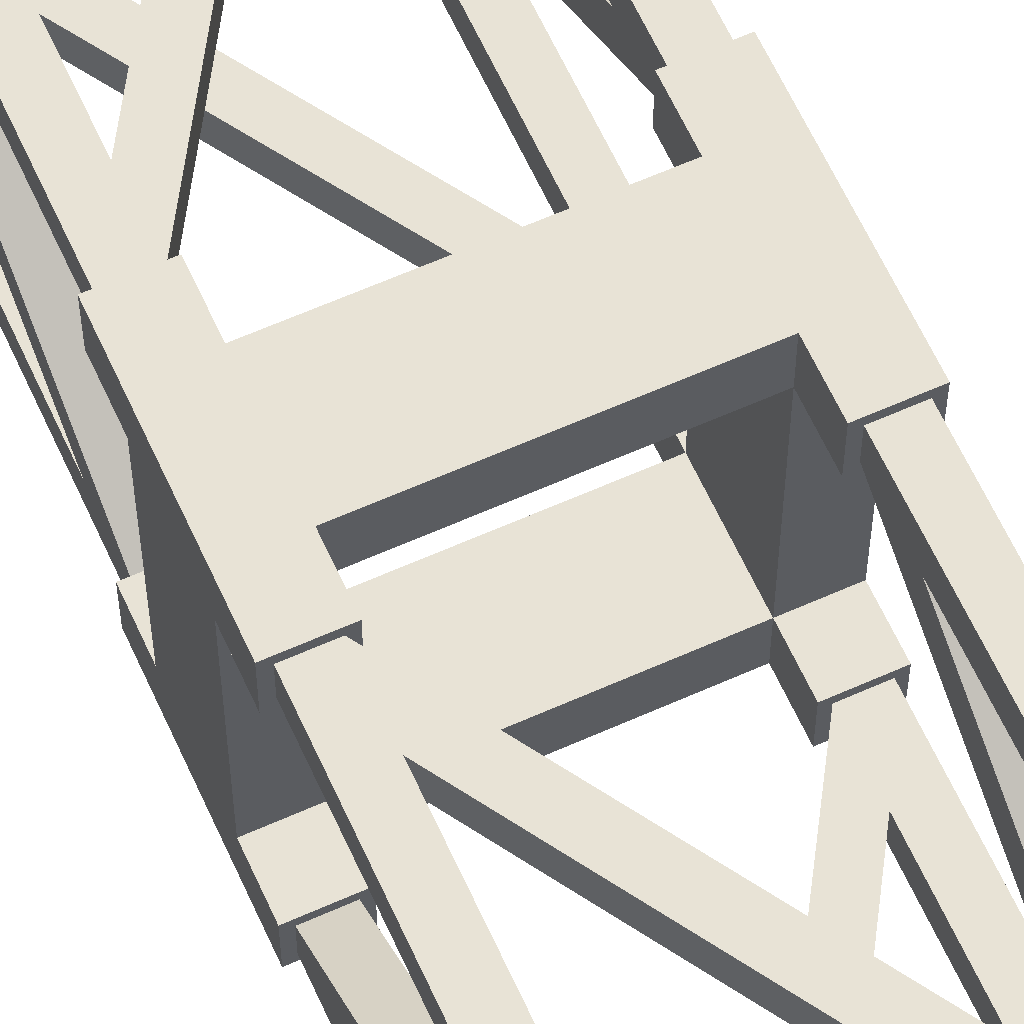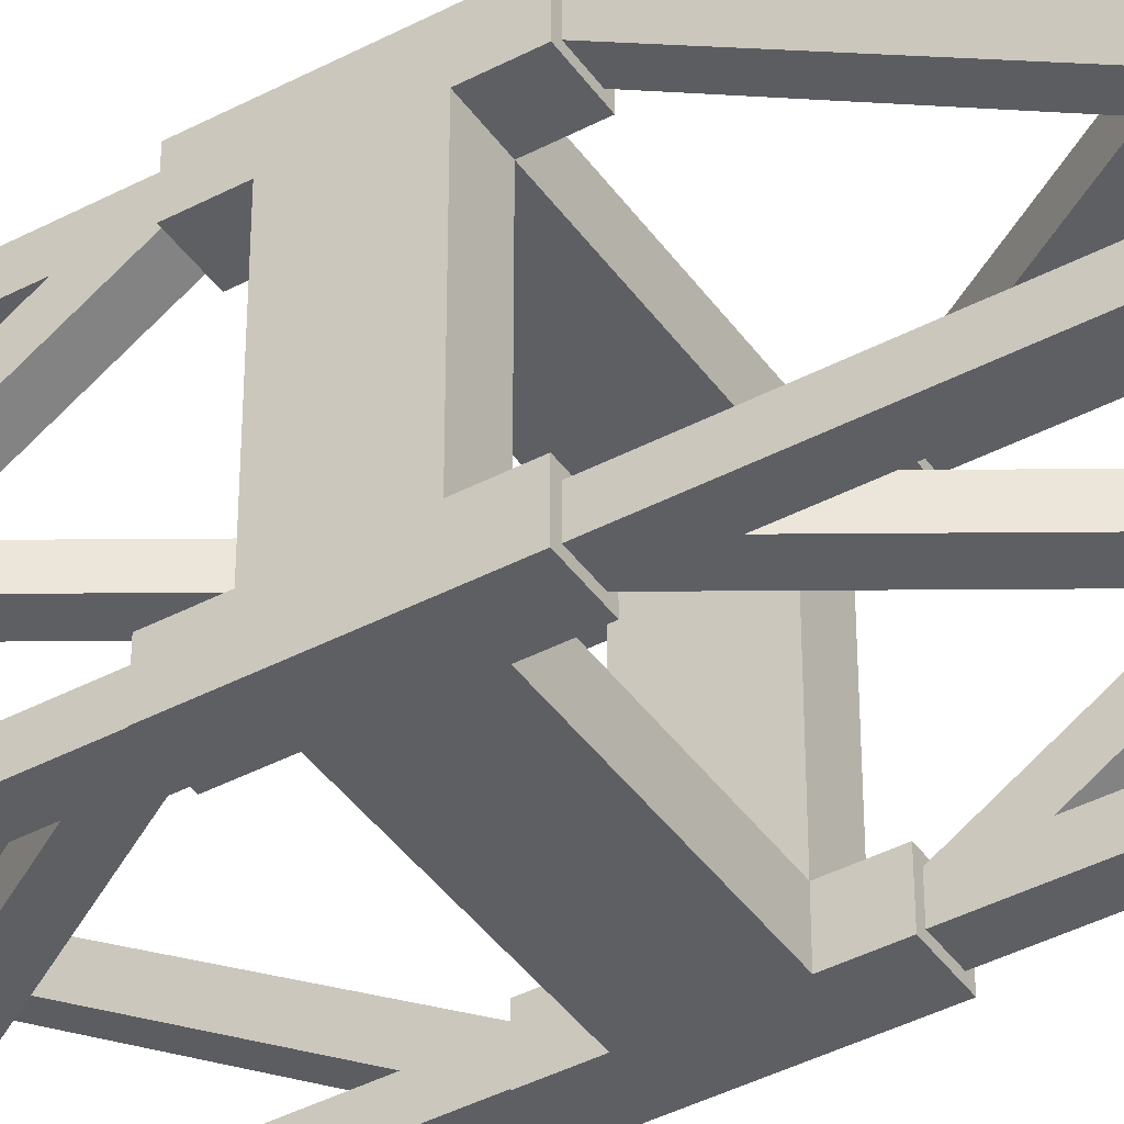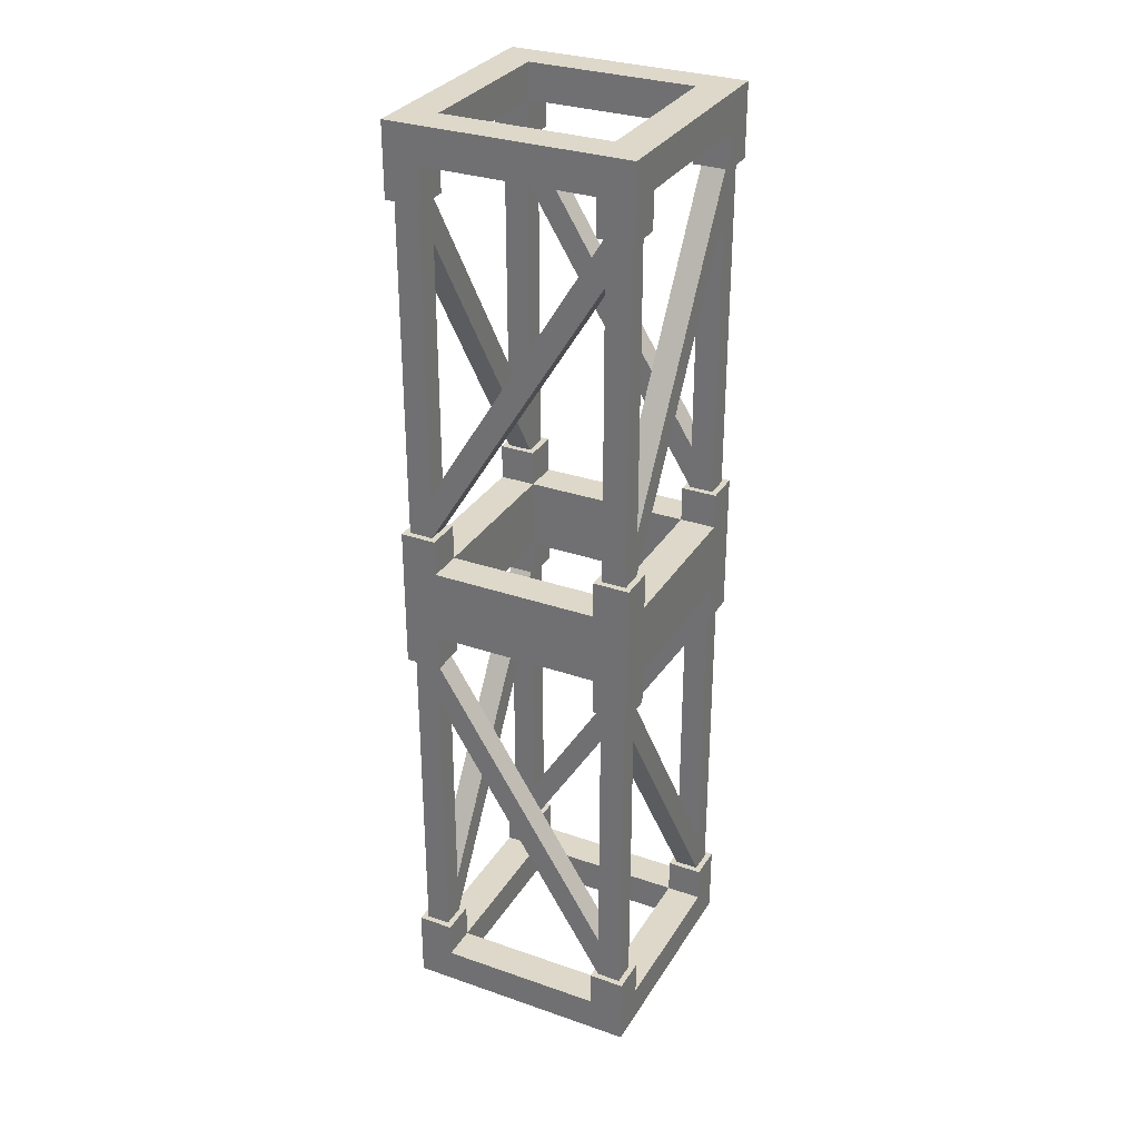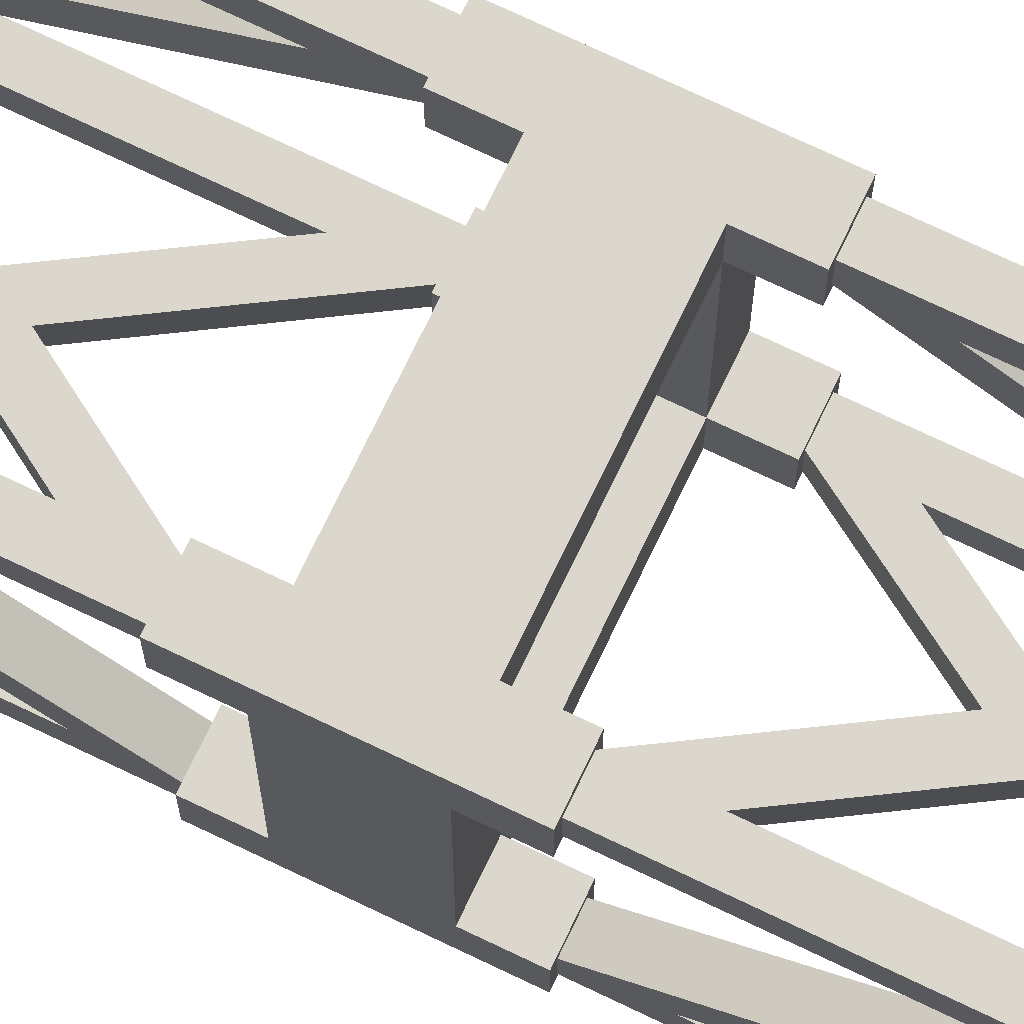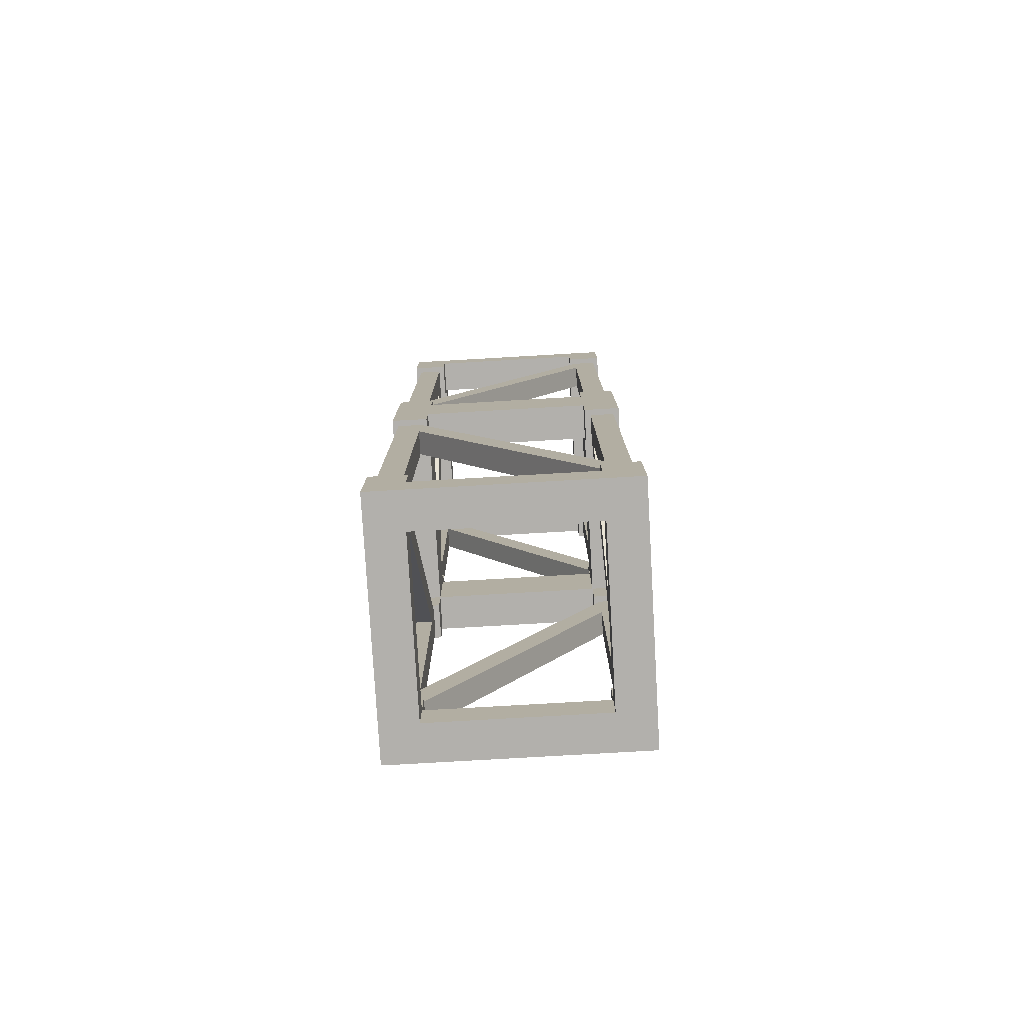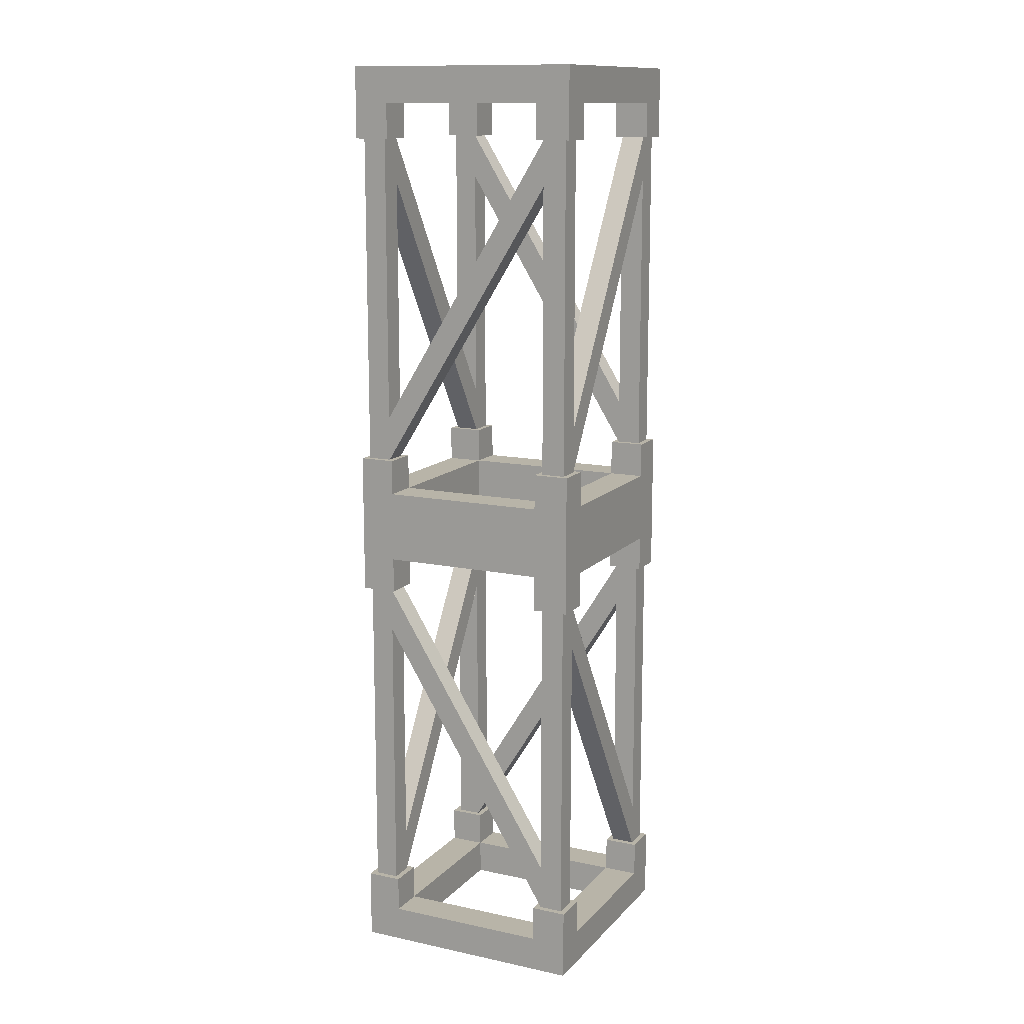
<metadata>
{"format":"obj","ext":"obj","renderer":"f3d","projection":"perspective","resolution":1024,"background":"white","views":[{"elev":62.5,"azim":-24.4,"up":"+Z"},{"elev":-41.9,"azim":122.3,"up":"+Z"},{"elev":31.0,"azim":116.4,"up":"+Y"},{"elev":73.2,"azim":-64.4,"up":"+Z"},{"elev":-78.7,"azim":93.3,"up":"+Y"},{"elev":13.0,"azim":115.9,"up":"+Y"}]}
</metadata>
<code>
o mesh1
v -0.125 0 -0.125
v -0.125 0 0.125
v 0.125 0 -0.125
v 0.125 0 0.125
v -0.0875 0.0375 -0.0875
v -0.0875 0.0375 0.0875
v 0.0875 0.0375 0.0875
v 0.0875 0.0375 -0.0875
v -0.0875 0 0.0875
v -0.0875 0 -0.0875
v 0.0875 0 -0.0875
v 0.0875 0 0.0875
v 0.0875 0.0375 0.125
v 0.0875 0.0375 -0.125
v -0.0875 0.0375 0.125
v -0.0875 0.0375 -0.125
v 0.125 0.0375 -0.0875
v -0.125 0.0375 -0.0875
v -0.125 0.0375 0.0875
v 0.125 0.0375 0.0875
v 0.125 0.075 -0.125
v 0.0875 0.075 -0.0875
v 0.125 0.075 -0.0875
v 0.0875 0.075 -0.125
v -0.125 0.075 -0.125
v -0.0875 0.075 -0.0875
v -0.0875 0.075 -0.125
v -0.125 0.075 -0.0875
v -0.125 0.075 0.125
v -0.0875 0.075 0.0875
v -0.0875 0.075 0.125
v -0.125 0.075 0.0875
v 0.125 0.075 0.125
v 0.0875 0.075 0.0875
v 0.0875 0.075 0.125
v 0.125 0.075 0.0875
v -0.125 0.5 -0.125
v -0.125 0.5 0.125
v 0.125 0.5 -0.125
v 0.125 0.5 0.125
v -0.0875 0.4625 -0.0875
v -0.0875 0.4625 0.0875
v 0.0875 0.4625 0.0875
v 0.0875 0.4625 -0.0875
v 0.0875 0.4625 0.125
v 0.0875 0.4625 -0.125
v -0.0875 0.4625 0.125
v -0.0875 0.4625 -0.125
v 0.125 0.4625 -0.0875
v -0.125 0.4625 -0.0875
v -0.125 0.4625 0.0875
v 0.125 0.4625 0.0875
v 0.125 0.425 -0.125
v 0.0875 0.425 -0.0875
v 0.125 0.425 -0.0875
v 0.0875 0.425 -0.125
v -0.125 0.425 -0.125
v -0.0875 0.425 -0.0875
v -0.0875 0.425 -0.125
v -0.125 0.425 -0.0875
v -0.125 0.425 0.125
v -0.0875 0.425 0.0875
v -0.0875 0.425 0.125
v -0.125 0.425 0.0875
v 0.125 0.425 0.125
v 0.0875 0.425 0.0875
v 0.0875 0.425 0.125
v 0.125 0.425 0.0875
v -0.0875 0.5 -0.0875
v -0.0875 0.5 0.0875
v 0.0875 0.5 0.0875
v 0.0875 0.5 -0.0875
v -0.125 -0.5 -0.125
v -0.125 -0.5 0.125
v 0.125 -0.5 -0.125
v 0.125 -0.5 0.125
v -0.0875 -0.4625 -0.0875
v -0.0875 -0.4625 0.0875
v 0.0875 -0.4625 0.0875
v 0.0875 -0.4625 -0.0875
v -0.0875 -0.5 0.0875
v -0.0875 -0.5 -0.0875
v 0.0875 -0.5 -0.0875
v 0.0875 -0.5 0.0875
v 0.0875 -0.4625 0.125
v 0.0875 -0.4625 -0.125
v -0.0875 -0.4625 0.125
v -0.0875 -0.4625 -0.125
v 0.125 -0.4625 -0.0875
v -0.125 -0.4625 -0.0875
v -0.125 -0.4625 0.0875
v 0.125 -0.4625 0.0875
v 0.125 -0.425 -0.125
v 0.0875 -0.425 -0.0875
v 0.125 -0.425 -0.0875
v 0.0875 -0.425 -0.125
v -0.125 -0.425 -0.125
v -0.0875 -0.425 -0.0875
v -0.0875 -0.425 -0.125
v -0.125 -0.425 -0.0875
v -0.125 -0.425 0.125
v -0.0875 -0.425 0.0875
v -0.0875 -0.425 0.125
v -0.125 -0.425 0.0875
v 0.125 -0.425 0.125
v 0.0875 -0.425 0.0875
v 0.0875 -0.425 0.125
v 0.125 -0.425 0.0875
v -0.1187 -0.075 0.09375
v -0.1187 -0.075 0.1187
v -0.1187 -0.425 0.09375
v -0.1187 -0.425 0.1187
v -0.09375 -0.425 0.09375
v -0.09375 -0.425 0.1187
v 0.1187 -0.075 0.09375
v 0.1187 -0.075 0.1187
v 0.1187 -0.425 0.09375
v 0.1187 -0.425 0.1187
v 0.09375 -0.075 0.09375
v 0.09375 -0.075 0.1187
v -0.09375 -0.122 0.1187
v -0.09375 -0.122 0.09375
v -0.09375 -0.07475 0.1187
v -0.09375 -0.07475 0.09375
v 0.09375 -0.425 0.1187
v 0.09375 -0.425 0.09375
v 0.09375 -0.3775 0.1187
v 0.09375 -0.3775 0.09375
v -0.09375 -0.3775 0.09375
v -0.1187 -0.3775 0.09375
v -0.1187 -0.075 -0.09375
v -0.1187 -0.075 -0.1187
v -0.1187 -0.425 -0.09375
v -0.1187 -0.425 -0.1187
v -0.09375 -0.075 -0.09375
v -0.09375 -0.075 -0.1187
v -0.09375 -0.425 -0.09375
v -0.09375 -0.425 -0.1187
v -0.09375 -0.122 -0.09375
v -0.1187 -0.122 -0.09375
v -0.09375 -0.3775 -0.1187
v -0.09375 -0.3775 -0.09375
v 0.1187 -0.075 -0.09375
v 0.1187 -0.075 -0.1187
v 0.1187 -0.425 -0.09375
v 0.1187 -0.425 -0.1187
v 0.09375 -0.075 -0.09375
v 0.09375 -0.075 -0.1187
v 0.09375 -0.425 -0.09375
v 0.09375 -0.425 -0.1187
v 0.09375 -0.122 -0.1187
v 0.09375 -0.122 -0.09375
v 0.09375 -0.3775 -0.09375
v 0.1187 -0.3775 -0.09375
v 0.09375 -0.122 0.09375
v 0.1187 -0.122 0.09375
v -0.125 0 -0.125
v -0.125 0 0.125
v 0.125 0 -0.125
v 0.125 0 0.125
v -0.0875 -0.0375 -0.0875
v -0.0875 -0.0375 0.0875
v 0.0875 -0.0375 0.0875
v 0.0875 -0.0375 -0.0875
v 0.0875 -0.0375 0.125
v 0.0875 -0.0375 -0.125
v -0.0875 -0.0375 0.125
v -0.0875 -0.0375 -0.125
v 0.125 -0.0375 -0.0875
v -0.125 -0.0375 -0.0875
v -0.125 -0.0375 0.0875
v 0.125 -0.0375 0.0875
v 0.125 -0.075 -0.125
v 0.0875 -0.075 -0.0875
v 0.125 -0.075 -0.0875
v 0.0875 -0.075 -0.125
v -0.125 -0.075 -0.125
v -0.0875 -0.075 -0.0875
v -0.0875 -0.075 -0.125
v -0.125 -0.075 -0.0875
v -0.125 -0.075 0.125
v -0.0875 -0.075 0.0875
v -0.0875 -0.075 0.125
v -0.125 -0.075 0.0875
v 0.125 -0.075 0.125
v 0.0875 -0.075 0.0875
v 0.0875 -0.075 0.125
v 0.125 -0.075 0.0875
v -0.0875 0 -0.0875
v -0.0875 0 0.0875
v 0.0875 0 0.0875
v 0.0875 0 -0.0875
v -0.1187 0.075 0.09375
v -0.1187 0.075 0.1187
v -0.1187 0.425 0.09375
v -0.1187 0.425 0.1187
v -0.09375 0.425 0.09375
v -0.09375 0.425 0.1187
v 0.1187 0.075 0.09375
v 0.1187 0.075 0.1187
v 0.1187 0.425 0.09375
v 0.1187 0.425 0.1187
v 0.09375 0.075 0.09375
v 0.09375 0.075 0.1187
v -0.09375 0.122 0.1187
v -0.09375 0.122 0.09375
v -0.09375 0.07475 0.1187
v -0.09375 0.07475 0.09375
v 0.09375 0.425 0.1187
v 0.09375 0.425 0.09375
v 0.09375 0.3775 0.1187
v 0.09375 0.3775 0.09375
v -0.09375 0.3775 0.09375
v -0.1187 0.3775 0.09375
v -0.1187 0.075 -0.09375
v -0.1187 0.075 -0.1187
v -0.1187 0.425 -0.09375
v -0.1187 0.425 -0.1187
v -0.09375 0.075 -0.09375
v -0.09375 0.075 -0.1187
v -0.09375 0.425 -0.09375
v -0.09375 0.425 -0.1187
v -0.09375 0.122 -0.09375
v -0.1187 0.122 -0.09375
v -0.09375 0.3775 -0.1187
v -0.09375 0.3775 -0.09375
v 0.1187 0.075 -0.09375
v 0.1187 0.075 -0.1187
v 0.1187 0.425 -0.09375
v 0.1187 0.425 -0.1187
v 0.09375 0.075 -0.09375
v 0.09375 0.075 -0.1187
v 0.09375 0.425 -0.09375
v 0.09375 0.425 -0.1187
v 0.09375 0.122 -0.1187
v 0.09375 0.122 -0.09375
v 0.09375 0.3775 -0.09375
v 0.1187 0.3775 -0.09375
v 0.09375 0.122 0.09375
v 0.1187 0.122 0.09375
g mesh1_mesh1_auv
f 8 14 16 5
f 13 35 34 7
f 17 23 22 8
f 19 32 30 6
f 27 25 28 26
f 37 69 72 39
f 38 70 69 37
f 39 72 71 40
f 40 71 70 38
f 41 48 46 44
f 42 62 64 51
f 43 66 67 45
f 44 54 55 49
f 58 60 57 59
f 77 82 83 80
f 77 90 91 78
f 78 102 103 87
f 79 84 81 78
f 79 92 89 80
f 80 94 96 86
f 88 99 98 77
f 107 105 108 106
f 115 154 153 119
f 122 126 125 121
f 129 135 131 130
f 138 151 152 137
f 145 156 155 149
f 162 171 170 161
f 162 190 191 163
f 163 186 187 165
f 164 169 172 163
f 164 192 189 161
f 167 183 182 162
f 174 176 173 175
f 178 180 177 179
f 197 223 224 195
f 233 239 240 229
f 5 10 11 8
f 5 18 19 6
f 6 15 13 7
f 7 20 17 8
f 8 22 24 14
f 16 27 26 5
f 31 30 32 29
f 35 33 36 34
f 38 47 45 40
f 40 45 67 65
f 42 70 71 43
f 44 72 69 41
f 50 60 58 41
f 52 68 66 43
f 54 56 53 55
f 61 63 47 38
f 77 98 100 90
f 78 81 82 77
f 78 87 85 79
f 79 106 108 92
f 80 83 84 79
f 80 86 88 77
f 91 104 102 78
f 95 93 96 94
f 109 122 129 130
f 110 121 123
f 111 140 139 113
f 112 114 121 110
f 116 120 127 118
f 117 128 155 156
f 118 127 125
f 121 125 127 123
f 124 122 109
f 124 128 126 122
f 126 128 117
f 142 147 148 141
f 157 168 179 177
f 159 166 168 157
f 163 165 167 162
f 164 174 175 169
f 170 180 178 161
f 173 176 166 159
f 181 184 182 183
f 186 188 185 187
f 203 237 238 199
f 205 209 210 206
f 208 212 211 207
f 214 215 219 213
f 221 236 235 222
f 225 232 231 226
f 1 18 28 25
f 2 19 18 1
f 6 9 10 5
f 6 30 31 15
f 7 34 36 20
f 8 11 12 7
f 23 21 24 22
f 29 32 19 2
f 37 50 51 38
f 38 51 64 61
f 41 58 59 48
f 41 69 70 42
f 43 71 72 44
f 46 56 54 44
f 47 63 62 42
f 57 60 50 37
f 66 68 65 67
f 74 87 103 101
f 76 85 87 74
f 89 95 94 80
f 99 97 100 98
f 105 107 85 76
f 109 130 112 110
f 112 130 111
f 113 129 114
f 113 139 135 129
f 114 129 122 121
f 123 127 128 124
f 130 131 140 111
f 132 140 131
f 135 139 136
f 136 139 142 141
f 140 132 134 133
f 158 167 165 160
f 160 165 187 185
f 161 178 179 168
f 161 189 190 162
f 162 182 184 171
f 163 191 192 164
f 166 176 174 164
f 172 188 186 163
f 181 183 167 158
f 194 196 214 193
f 195 214 196
f 195 224 215 214
f 198 213 197
f 199 240 200
f 201 202 200 240
f 204 239 203
f 205 206 213 198
f 211 212 239 204
f 213 219 223 197
f 215 224 216
f 217 218 216 224
f 220 223 219
f 225 226 223 220
f 228 230 238 227
f 229 238 230
f 229 240 199 238
f 234 237 233
f 235 236 237 234
f 237 203 239 233
f 1 16 14 3
f 2 15 31 29
f 3 14 24 21
f 4 13 15 2
f 5 26 28 18
f 7 12 9 6
f 25 27 16 1
f 33 35 13 4
f 39 49 55 53
f 40 52 49 39
f 42 51 50 41
f 43 45 47 42
f 61 64 62 63
f 65 68 52 40
f 75 89 92 76
f 76 92 108 105
f 85 107 106 79
f 93 95 89 75
f 103 102 104 101
f 132 136 141 134
f 133 142 139 140
f 134 141 138
f 137 142 133
f 137 152 147 142
f 141 148 151 138
f 143 152 153 154
f 144 151 148
f 146 150 151 144
f 147 152 143
f 157 170 171 158
f 158 171 184 181
f 159 169 175 173
f 160 172 169 159
f 161 168 166 164
f 177 180 170 157
f 185 188 172 160
f 193 206 208
f 194 205 198 196
f 201 212 210
f 202 211 204 200
f 206 210 212 208
f 207 205 194
f 207 211 209 205
f 209 211 202
f 214 213 206 193
f 217 226 221
f 218 225 220 216
f 222 225 218
f 222 235 232 225
f 224 223 226 217
f 226 231 236 221
f 227 236 231
f 228 235 234 230
f 232 235 228
f 238 237 236 227
f 240 239 212 201
f 3 17 20 4
f 4 20 36 33
f 21 23 17 3
f 37 48 59 57
f 39 46 48 37
f 44 49 52 43
f 53 56 46 39
f 73 90 100 97
f 74 91 90 73
f 101 104 91 74
f 116 156 115
f 119 155 120
f 120 155 128 127
f 143 154 146 144
f 146 154 145
f 149 153 150
f 149 155 119 153
f 150 153 152 151
f 154 115 156 145
f 156 116 118 117
f 73 88 86 75
f 75 86 96 93
f 97 99 88 73
f 73 82 81 74
f 74 81 84 76
f 75 83 82 73
f 76 84 83 75

</code>
